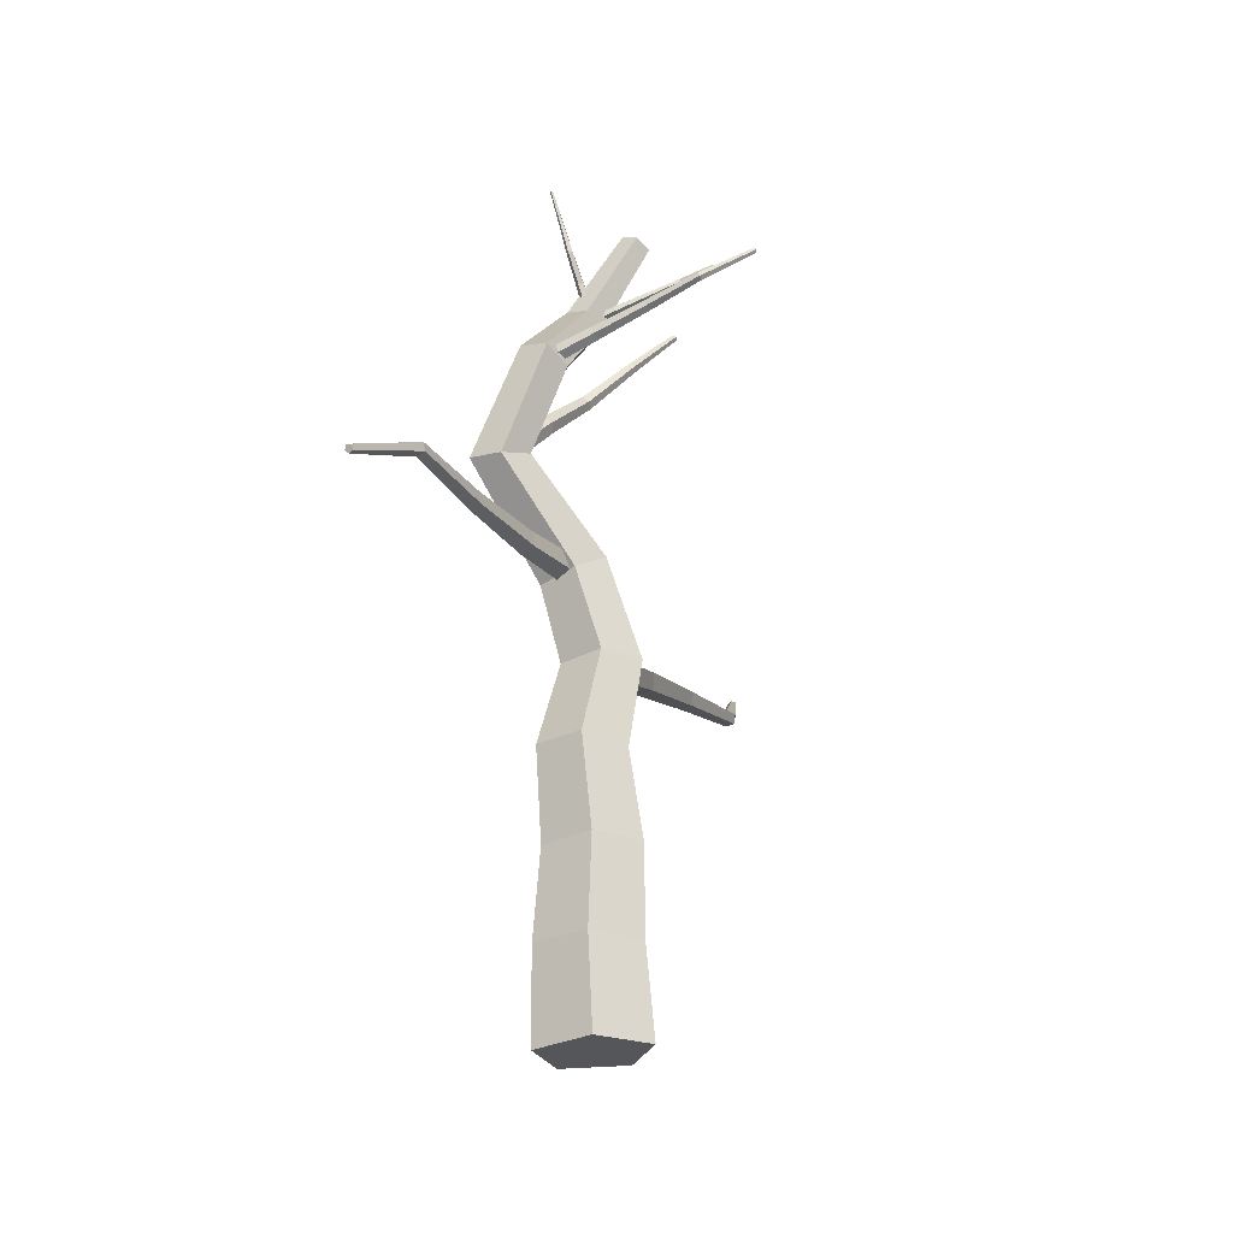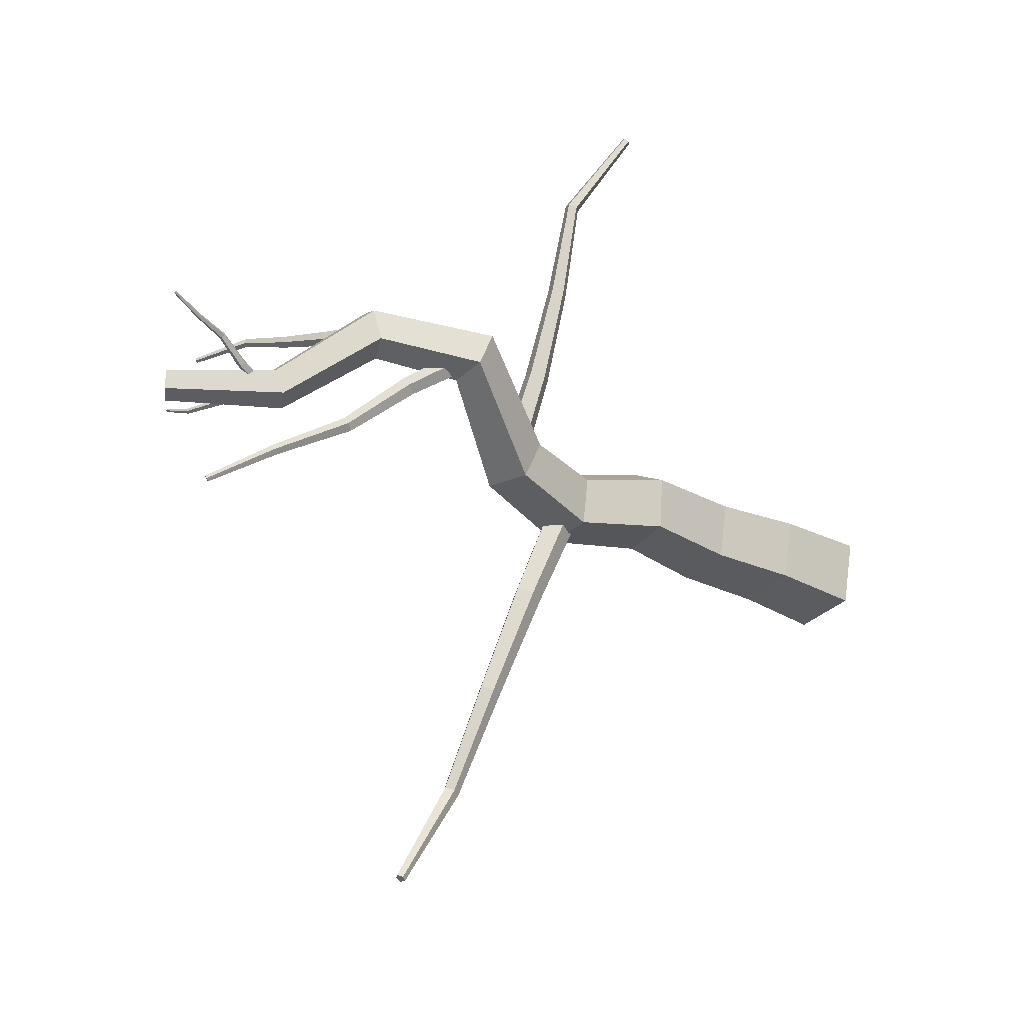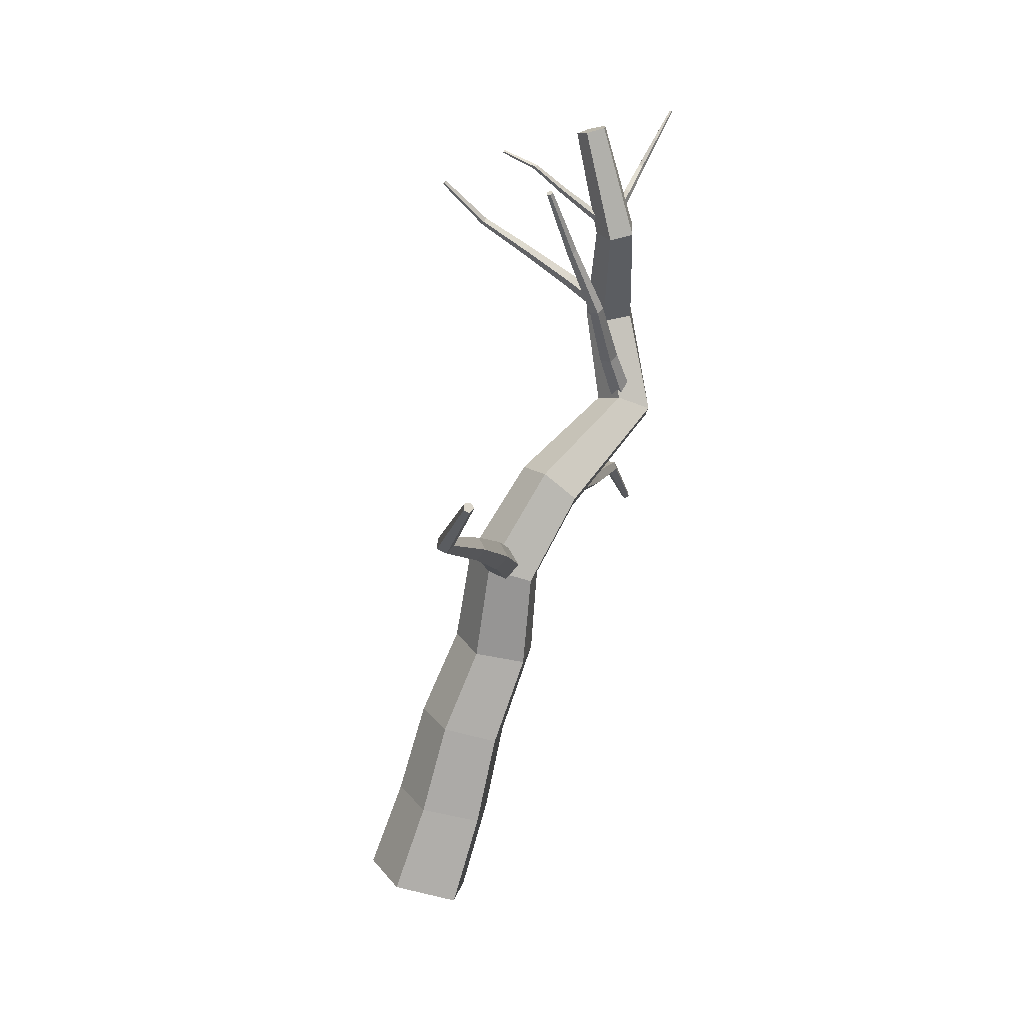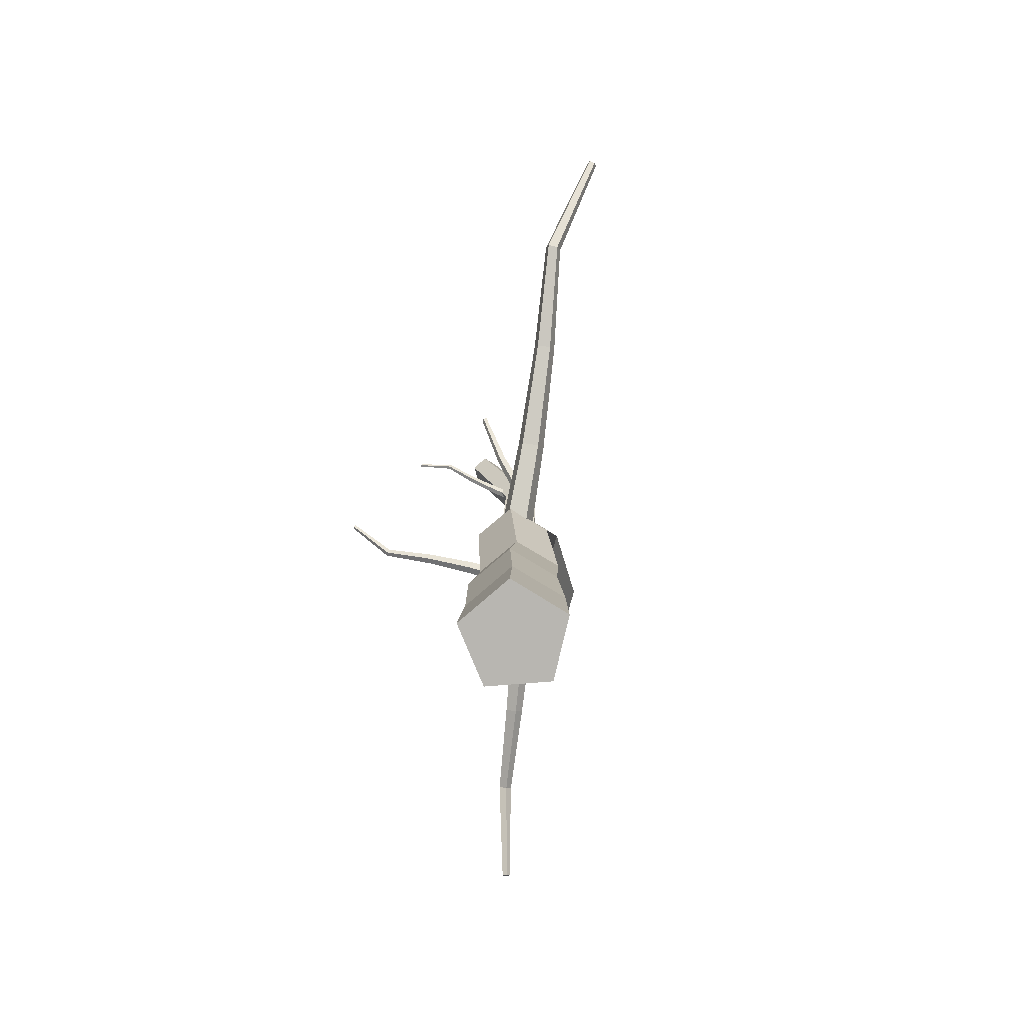
<metadata>
{"format":"obj","ext":"obj","renderer":"f3d","projection":"perspective","resolution":1024,"background":"white","views":[{"elev":-27.7,"azim":9.4,"up":"+Y"},{"elev":-24.4,"azim":-127.4,"up":"+Z"},{"elev":-76.0,"azim":164.6,"up":"+Z"},{"elev":-78.8,"azim":157.6,"up":"+Y"}]}
</metadata>
<code>
o dead_tree.001
v 0.2808 1.878 -1.518
v 0.2808 1.878 -1.518
v 0.2808 1.878 -1.518
v 0.2808 1.878 -1.518
v 0.2808 1.878 -1.518
v 0.2808 1.878 -1.518
v 0.2808 1.878 -1.518
v 0.2808 1.878 -1.518
v 0.2808 1.878 -1.518
v 0.2808 1.878 -1.518
v 0.2808 1.878 -1.518
v 0.2808 1.878 -1.518
v 0.2808 1.878 -1.518
v 0.2808 1.878 -1.518
v 0.2808 1.878 -1.518
v 0.2808 1.878 -1.518
v 0.2808 1.878 -1.518
v 0.2808 1.878 -1.518
v 0.2808 1.878 -1.518
v 0.2808 1.878 -1.518
v 0.2808 1.878 -1.518
v 0.2808 1.878 -1.518
v 0.2808 1.878 -1.518
v 0.2808 1.878 -1.518
v 0.2808 1.878 -1.518
v 0.2808 1.878 -1.518
v -0.5006 1.43 1.306
v -0.5006 1.43 1.306
v -0.5006 1.43 1.306
v -0.5006 1.43 1.306
v -0.5006 1.43 1.306
v -0.5006 1.43 1.306
v -0.5006 1.43 1.306
v -0.5006 1.43 1.306
v -0.5006 1.43 1.306
v -0.5006 1.43 1.306
v -0.5006 1.43 1.306
v -0.5006 1.43 1.306
v -0.5006 1.43 1.306
v -0.5006 1.43 1.306
v -0.5006 1.43 1.306
v -0.5006 1.43 1.306
v -0.5006 1.43 1.306
v -0.5006 1.43 1.306
v -0.5006 1.43 1.306
v -0.5006 1.43 1.306
v -0.5006 1.43 1.306
v -0.5006 1.43 1.306
v -0.5006 1.43 1.306
v -0.5006 1.43 1.306
v -0.5006 1.43 1.306
v -0.5006 1.43 1.306
v 0.2442 2.761 -0.2399
v 0.2442 2.761 -0.2399
v 0.2442 2.761 -0.2399
v 0.2442 2.761 -0.2399
v 0.2442 2.761 -0.2399
v 0.2442 2.761 -0.2399
v 0.2442 2.761 -0.2399
v 0.2442 2.761 -0.2399
v 0.2442 2.761 -0.2399
v 0.2442 2.761 -0.2399
v 0.2442 2.761 -0.2399
v 0.2442 2.761 -0.2399
v 0.2442 2.761 -0.2399
v 0.2442 2.761 -0.2399
v 0.2442 2.761 -0.2399
v 0.2442 2.761 -0.2399
v 0.2442 2.761 -0.2399
v 0.2442 2.761 -0.2399
v 0.2442 2.761 -0.2399
v 0.2442 2.761 -0.2399
v 0.2442 2.761 -0.2399
v 0.2442 2.761 -0.2399
v 0.2442 2.761 -0.2399
v 0.2442 2.761 -0.2399
v 0.2442 2.761 -0.2399
v 0.2442 2.761 -0.2399
v 0.617 2.629 0.4303
v 0.617 2.629 0.4303
v 0.617 2.629 0.4303
v 0.617 2.629 0.4303
v 0.617 2.629 0.4303
v 0.617 2.629 0.4303
v 0.617 2.629 0.4303
v 0.617 2.629 0.4303
v 0.617 2.629 0.4303
v 0.617 2.629 0.4303
v 0.617 2.629 0.4303
v 0.617 2.629 0.4303
v 0.617 2.629 0.4303
v 0.617 2.629 0.4303
v 0.617 2.629 0.4303
v 0.617 2.629 0.4303
v 0.617 2.629 0.4303
v 0.617 2.629 0.4303
v 0.617 2.629 0.4303
v 0.617 2.629 0.4303
v 0.617 2.629 0.4303
v 0.617 2.629 0.4303
v 0.617 2.629 0.4303
v 0.617 2.629 0.4303
v 0.617 2.629 0.4303
v 0.617 2.629 0.4303
v 0.4334 2.833 0.08272
v 0.4334 2.833 0.08272
v 0.4334 2.833 0.08272
v 0.4334 2.833 0.08272
v 0.4334 2.833 0.08272
v 0.4334 2.833 0.08272
v 0.4334 2.833 0.08272
v 0.4334 2.833 0.08272
v 0.4334 2.833 0.08272
v 0.4334 2.833 0.08272
v 0.4334 2.833 0.08272
v 0.4334 2.833 0.08272
v 0.4334 2.833 0.08272
v 0.4334 2.833 0.08272
v 0.4334 2.833 0.08272
v 0.4334 2.833 0.08272
v 0.4334 2.833 0.08272
v 0.4334 2.833 0.08272
v 0.4334 2.833 0.08272
v 0.4334 2.833 0.08272
v 0.4334 2.833 0.08272
v 0.4334 2.833 0.08272
v 0.4334 2.833 0.08272
v 0.4334 2.833 0.08272
v 0.4334 2.833 0.08272
v 0.4334 2.833 0.08272
v -0.1298 3.131 0.2113
v -0.1298 3.131 0.2113
v -0.1298 3.131 0.2113
v -0.1298 3.131 0.2113
v -0.1298 3.131 0.2113
v -0.1298 3.131 0.2113
v -0.1298 3.131 0.2113
v -0.1298 3.131 0.2113
v -0.1298 3.131 0.2113
v -0.1298 3.131 0.2113
v -0.1298 3.131 0.2113
v -0.1298 3.131 0.2113
v -0.1298 3.131 0.2113
v -0.1298 3.131 0.2113
v -0.1298 3.131 0.2113
v -0.1298 3.131 0.2113
v -0.1298 3.131 0.2113
v -0.1298 3.131 0.2113
v -0.1298 3.131 0.2113
v -0.1298 3.131 0.2113
v -0.1298 3.131 0.2113
v -0.1298 3.131 0.2113
v -0.1298 3.131 0.2113
v -0.1298 3.131 0.2113
v -0.1298 3.131 0.2113
v -0.1298 3.131 0.2113
v -0.141 0 -0.1418
v -0.1782 -0.01094 0.0901
v 0.0309 -0.006764 0.1975
v 0.1973 0.006764 0.03195
v 0.09105 0.01094 -0.1777
v -0.1447 0.3353 -0.1181
v -0.1794 0.3308 0.09749
v 0.01502 0.3298 0.1971
v 0.1698 0.3337 0.04305
v 0.07112 0.3371 -0.1518
v -0.1245 0.6654 -0.1085
v -0.1565 0.6599 0.09067
v 0.02295 0.6638 0.1828
v 0.1659 0.6716 0.04058
v 0.07472 0.6727 -0.1394
v -0.1467 0.9956 -0.08307
v -0.1761 1.009 0.09914
v -0.01151 1.01 0.1837
v 0.1196 0.9973 0.0537
v 0.03603 0.9887 -0.1112
v -0.08463 1.327 -0.1333
v -0.1111 1.327 0.03247
v 0.03812 1.335 0.1089
v 0.1569 1.341 -0.009658
v 0.081 1.336 -0.1594
v -0.165 1.665 -0.06344
v -0.1751 1.604 0.07368
v -0.04533 1.63 0.1455
v 0.04499 1.706 0.05269
v -0.02894 1.728 -0.07641
v -0.3649 2.025 0.2033
v -0.3741 1.976 0.3207
v -0.2562 1.961 0.3661
v -0.1741 1.999 0.2768
v -0.2413 2.039 0.1762
v -0.2025 2.343 0.2648
v -0.1982 2.373 0.3692
v -0.09935 2.349 0.4074
v -0.04252 2.303 0.3267
v -0.1063 2.299 0.2386
v -0.1015 2.673 -0.01479
v -0.09529 2.704 0.0654
v -0.01715 2.684 0.09593
v 0.02497 2.64 0.03461
v -0.02715 2.633 -0.03381
v 0.1061 3.02 -0.02134
v 0.1015 3.025 0.04547
v 0.1556 2.996 0.07237
v 0.1937 2.972 0.02218
v 0.1631 2.987 -0.03574
v -0.01157 1.281 -0.05576
v -0.04607 1.346 -0.04104
v 0.005271 1.394 -0.01409
v 0.07151 1.358 -0.01217
v 0.0611 1.288 -0.03792
v 0.07128 1.415 -0.4228
v 0.04326 1.469 -0.4127
v 0.08567 1.509 -0.3907
v 0.1399 1.479 -0.3872
v 0.131 1.421 -0.4071
v 0.1716 1.527 -0.7926
v 0.1503 1.571 -0.7876
v 0.1837 1.602 -0.7703
v 0.2257 1.578 -0.7646
v 0.2182 1.532 -0.7784
v 0.2934 1.623 -1.166
v 0.2764 1.653 -1.155
v 0.3008 1.676 -1.143
v 0.3328 1.66 -1.145
v 0.3282 1.628 -1.159
v 0.273 1.864 -1.526
v 0.2627 1.88 -1.516
v 0.2774 1.894 -1.508
v 0.2968 1.886 -1.514
v 0.2941 1.868 -1.525
v -0.1255 1.663 0.00904
v -0.08414 1.614 0.01559
v -0.02859 1.638 0.03708
v -0.0356 1.702 0.0438
v -0.09549 1.717 0.02647
v -0.2214 1.618 0.3345
v -0.1876 1.577 0.3408
v -0.1414 1.597 0.3574
v -0.1466 1.65 0.3613
v -0.1961 1.662 0.3472
v -0.3101 1.595 0.6647
v -0.2839 1.563 0.6712
v -0.247 1.579 0.6826
v -0.2504 1.621 0.6831
v -0.2894 1.631 0.672
v -0.3956 1.596 0.9953
v -0.3754 1.573 0.9966
v -0.3497 1.584 1.009
v -0.354 1.614 1.015
v -0.3824 1.621 1.006
v -0.5148 1.429 1.299
v -0.5017 1.416 1.298
v -0.4871 1.422 1.307
v -0.4911 1.438 1.315
v -0.5083 1.443 1.31
v -0.2539 1.972 0.2553
v -0.2959 1.984 0.232
v -0.3189 2.019 0.2594
v -0.291 2.027 0.2996
v -0.2509 1.998 0.297
v -0.1297 2.166 0.127
v -0.1655 2.175 0.1092
v -0.1839 2.204 0.1312
v -0.1595 2.213 0.1626
v -0.126 2.19 0.16
v -0.02877 2.354 -0.03554
v -0.05575 2.362 -0.05051
v -0.0705 2.384 -0.03291
v -0.05264 2.39 -0.007067
v -0.02685 2.371 -0.008693
v 0.1189 2.556 -0.1289
v 0.1006 2.563 -0.1406
v 0.08952 2.579 -0.1276
v 0.1011 2.581 -0.1078
v 0.1193 2.567 -0.1087
v 0.2523 2.753 -0.2437
v 0.2406 2.757 -0.2507
v 0.234 2.767 -0.2427
v 0.2415 2.769 -0.2308
v 0.2528 2.76 -0.2314
v -0.1177 2.304 0.316
v -0.123 2.331 0.2898
v -0.1377 2.361 0.3072
v -0.1415 2.353 0.3441
v -0.1291 2.318 0.3496
v 0.06625 2.379 0.3515
v 0.06285 2.402 0.33
v 0.05083 2.427 0.3444
v 0.04679 2.42 0.3746
v 0.05632 2.39 0.379
v 0.2506 2.446 0.3985
v 0.2494 2.465 0.382
v 0.24 2.484 0.3932
v 0.2353 2.478 0.4167
v 0.2419 2.455 0.42
v 0.4357 2.508 0.4583
v 0.4315 2.52 0.4456
v 0.4246 2.535 0.4538
v 0.4245 2.532 0.4716
v 0.4314 2.515 0.4743
v 0.6214 2.621 0.4288
v 0.6166 2.628 0.4212
v 0.6124 2.636 0.4262
v 0.6146 2.636 0.4368
v 0.6201 2.626 0.4384
v -0.04868 2.678 0.04542
v -0.04035 2.656 0.04616
v -0.03597 2.649 0.02383
v -0.04161 2.667 0.009289
v -0.04947 2.685 0.02264
v 0.07065 2.721 0.05191
v 0.07785 2.702 0.05254
v 0.08102 2.696 0.03408
v 0.07578 2.711 0.02205
v 0.06937 2.726 0.03307
v 0.1887 2.767 0.05048
v 0.195 2.753 0.05098
v 0.1969 2.748 0.03643
v 0.1918 2.759 0.02694
v 0.1868 2.771 0.03562
v 0.3041 2.819 0.04244
v 0.3074 2.808 0.04271
v 0.3101 2.805 0.0322
v 0.3085 2.814 0.02543
v 0.3048 2.822 0.03177
v 0.4313 2.836 0.08714
v 0.4324 2.829 0.08705
v 0.4349 2.828 0.08097
v 0.4354 2.833 0.0773
v 0.4332 2.838 0.08112
v -0.03901 2.703 0.02651
v -0.02582 2.698 0.04398
v -0.005309 2.706 0.03923
v -0.005819 2.715 0.01883
v -0.02665 2.713 0.01098
v -0.06301 2.809 0.07438
v -0.05189 2.804 0.08823
v -0.03512 2.811 0.08452
v -0.03587 2.82 0.06838
v -0.05311 2.818 0.06211
v -0.0866 2.908 0.1396
v -0.07813 2.905 0.1509
v -0.06495 2.91 0.1478
v -0.06527 2.915 0.1347
v -0.07866 2.914 0.1296
v -0.1109 3.021 0.1699
v -0.105 3.02 0.1783
v -0.09546 3.023 0.176
v -0.09543 3.026 0.1661
v -0.105 3.025 0.1623
v -0.1351 3.13 0.2109
v -0.1314 3.129 0.216
v -0.1255 3.131 0.2146
v -0.1255 3.133 0.2086
v -0.1315 3.133 0.2063
g dead_tree.001_leaf
f 1 10 21 9
f 10 3 11 21
f 21 11 4 18
f 9 21 18 2
f 1 9 22 12
f 9 2 13 22
f 22 13 6 19
f 12 22 19 5
f 5 19 23 14
f 19 6 15 23
f 23 15 8 17
f 14 23 17 7
f 3 16 24 11
f 16 7 17 24
f 24 17 8 20
f 11 24 20 4
f 1 12 25 10
f 12 5 14 25
f 25 14 7 16
f 10 25 16 3
f 2 18 26 13
f 18 4 20 26
f 26 20 8 15
f 13 26 15 6
f 27 36 47 35
f 36 29 37 47
f 47 37 30 44
f 35 47 44 28
f 27 35 48 38
f 35 28 39 48
f 48 39 32 45
f 38 48 45 31
f 31 45 49 40
f 45 32 41 49
f 49 41 34 43
f 40 49 43 33
f 29 42 50 37
f 42 33 43 50
f 50 43 34 46
f 37 50 46 30
f 27 38 51 36
f 38 31 40 51
f 51 40 33 42
f 36 51 42 29
f 28 44 52 39
f 44 30 46 52
f 52 46 34 41
f 39 52 41 32
f 53 62 73 61
f 62 55 63 73
f 73 63 56 70
f 61 73 70 54
f 53 61 74 64
f 61 54 65 74
f 74 65 58 71
f 64 74 71 57
f 57 71 75 66
f 71 58 67 75
f 75 67 60 69
f 66 75 69 59
f 55 68 76 63
f 68 59 69 76
f 76 69 60 72
f 63 76 72 56
f 53 64 77 62
f 64 57 66 77
f 77 66 59 68
f 62 77 68 55
f 54 70 78 65
f 70 56 72 78
f 78 72 60 67
f 65 78 67 58
f 79 88 99 87
f 88 81 89 99
f 99 89 82 96
f 87 99 96 80
f 79 87 100 90
f 87 80 91 100
f 100 91 84 97
f 90 100 97 83
f 83 97 101 92
f 97 84 93 101
f 101 93 86 95
f 92 101 95 85
f 81 94 102 89
f 94 85 95 102
f 102 95 86 98
f 89 102 98 82
f 79 90 103 88
f 90 83 92 103
f 103 92 85 94
f 88 103 94 81
f 80 96 104 91
f 96 82 98 104
f 104 98 86 93
f 91 104 93 84
f 105 114 125 113
f 114 107 115 125
f 125 115 108 122
f 113 125 122 106
f 105 113 126 116
f 113 106 117 126
f 126 117 110 123
f 116 126 123 109
f 109 123 127 118
f 123 110 119 127
f 127 119 112 121
f 118 127 121 111
f 107 120 128 115
f 120 111 121 128
f 128 121 112 124
f 115 128 124 108
f 105 116 129 114
f 116 109 118 129
f 129 118 111 120
f 114 129 120 107
f 106 122 130 117
f 122 108 124 130
f 130 124 112 119
f 117 130 119 110
f 131 140 151 139
f 140 133 141 151
f 151 141 134 148
f 139 151 148 132
f 131 139 152 142
f 139 132 143 152
f 152 143 136 149
f 142 152 149 135
f 135 149 153 144
f 149 136 145 153
f 153 145 138 147
f 144 153 147 137
f 133 146 154 141
f 146 137 147 154
f 154 147 138 150
f 141 154 150 134
f 131 142 155 140
f 142 135 144 155
f 155 144 137 146
f 140 155 146 133
f 132 148 156 143
f 148 134 150 156
f 156 150 138 145
f 143 156 145 136
g dead_tree.001_dead_wood
f 157 158 163 162
f 158 159 164 163
f 159 160 165 164
f 160 161 166 165
f 161 157 162 166
f 162 163 168 167
f 163 164 169 168
f 164 165 170 169
f 165 166 171 170
f 166 162 167 171
f 167 168 173 172
f 168 169 174 173
f 169 170 175 174
f 170 171 176 175
f 171 167 172 176
f 172 173 178 177
f 173 174 179 178
f 174 175 180 179
f 175 176 181 180
f 176 172 177 181
f 177 178 183 182
f 178 179 184 183
f 179 180 185 184
f 180 181 186 185
f 181 177 182 186
f 182 183 188 187
f 183 184 189 188
f 184 185 190 189
f 185 186 191 190
f 186 182 187 191
f 187 188 193 192
f 188 189 194 193
f 189 190 195 194
f 190 191 196 195
f 191 187 192 196
f 192 193 198 197
f 193 194 199 198
f 194 195 200 199
f 195 196 201 200
f 196 192 197 201
f 197 198 203 202
f 198 199 204 203
f 199 200 205 204
f 200 201 206 205
f 201 197 202 206
f 161 160 159 158 157
f 202 203 204 205 206
f 207 208 213 212
f 208 209 214 213
f 209 210 215 214
f 210 211 216 215
f 211 207 212 216
f 212 213 218 217
f 213 214 219 218
f 214 215 220 219
f 215 216 221 220
f 216 212 217 221
f 217 218 223 222
f 218 219 224 223
f 219 220 225 224
f 220 221 226 225
f 221 217 222 226
f 222 223 228 227
f 223 224 229 228
f 224 225 230 229
f 225 226 231 230
f 226 222 227 231
f 211 210 209 208 207
f 227 228 229 230 231
f 232 233 238 237
f 233 234 239 238
f 234 235 240 239
f 235 236 241 240
f 236 232 237 241
f 237 238 243 242
f 238 239 244 243
f 239 240 245 244
f 240 241 246 245
f 241 237 242 246
f 242 243 248 247
f 243 244 249 248
f 244 245 250 249
f 245 246 251 250
f 246 242 247 251
f 247 248 253 252
f 248 249 254 253
f 249 250 255 254
f 250 251 256 255
f 251 247 252 256
f 236 235 234 233 232
f 252 253 254 255 256
f 257 258 263 262
f 258 259 264 263
f 259 260 265 264
f 260 261 266 265
f 261 257 262 266
f 262 263 268 267
f 263 264 269 268
f 264 265 270 269
f 265 266 271 270
f 266 262 267 271
f 267 268 273 272
f 268 269 274 273
f 269 270 275 274
f 270 271 276 275
f 271 267 272 276
f 272 273 278 277
f 273 274 279 278
f 274 275 280 279
f 275 276 281 280
f 276 272 277 281
f 261 260 259 258 257
f 277 278 279 280 281
f 282 283 288 287
f 283 284 289 288
f 284 285 290 289
f 285 286 291 290
f 286 282 287 291
f 287 288 293 292
f 288 289 294 293
f 289 290 295 294
f 290 291 296 295
f 291 287 292 296
f 292 293 298 297
f 293 294 299 298
f 294 295 300 299
f 295 296 301 300
f 296 292 297 301
f 297 298 303 302
f 298 299 304 303
f 299 300 305 304
f 300 301 306 305
f 301 297 302 306
f 286 285 284 283 282
f 302 303 304 305 306
f 307 308 313 312
f 308 309 314 313
f 309 310 315 314
f 310 311 316 315
f 311 307 312 316
f 312 313 318 317
f 313 314 319 318
f 314 315 320 319
f 315 316 321 320
f 316 312 317 321
f 317 318 323 322
f 318 319 324 323
f 319 320 325 324
f 320 321 326 325
f 321 317 322 326
f 322 323 328 327
f 323 324 329 328
f 324 325 330 329
f 325 326 331 330
f 326 322 327 331
f 311 310 309 308 307
f 327 328 329 330 331
f 332 333 338 337
f 333 334 339 338
f 334 335 340 339
f 335 336 341 340
f 336 332 337 341
f 337 338 343 342
f 338 339 344 343
f 339 340 345 344
f 340 341 346 345
f 341 337 342 346
f 342 343 348 347
f 343 344 349 348
f 344 345 350 349
f 345 346 351 350
f 346 342 347 351
f 347 348 353 352
f 348 349 354 353
f 349 350 355 354
f 350 351 356 355
f 351 347 352 356
f 336 335 334 333 332
f 352 353 354 355 356

</code>
